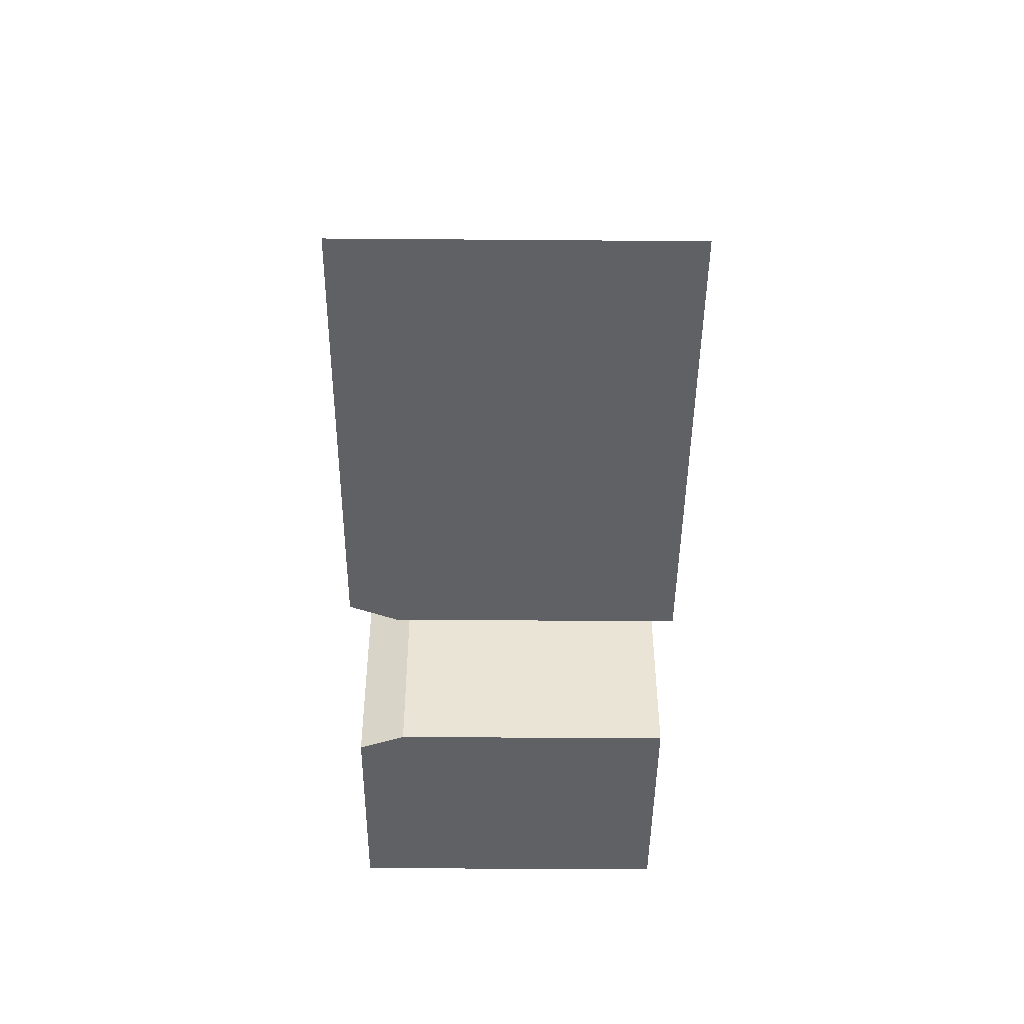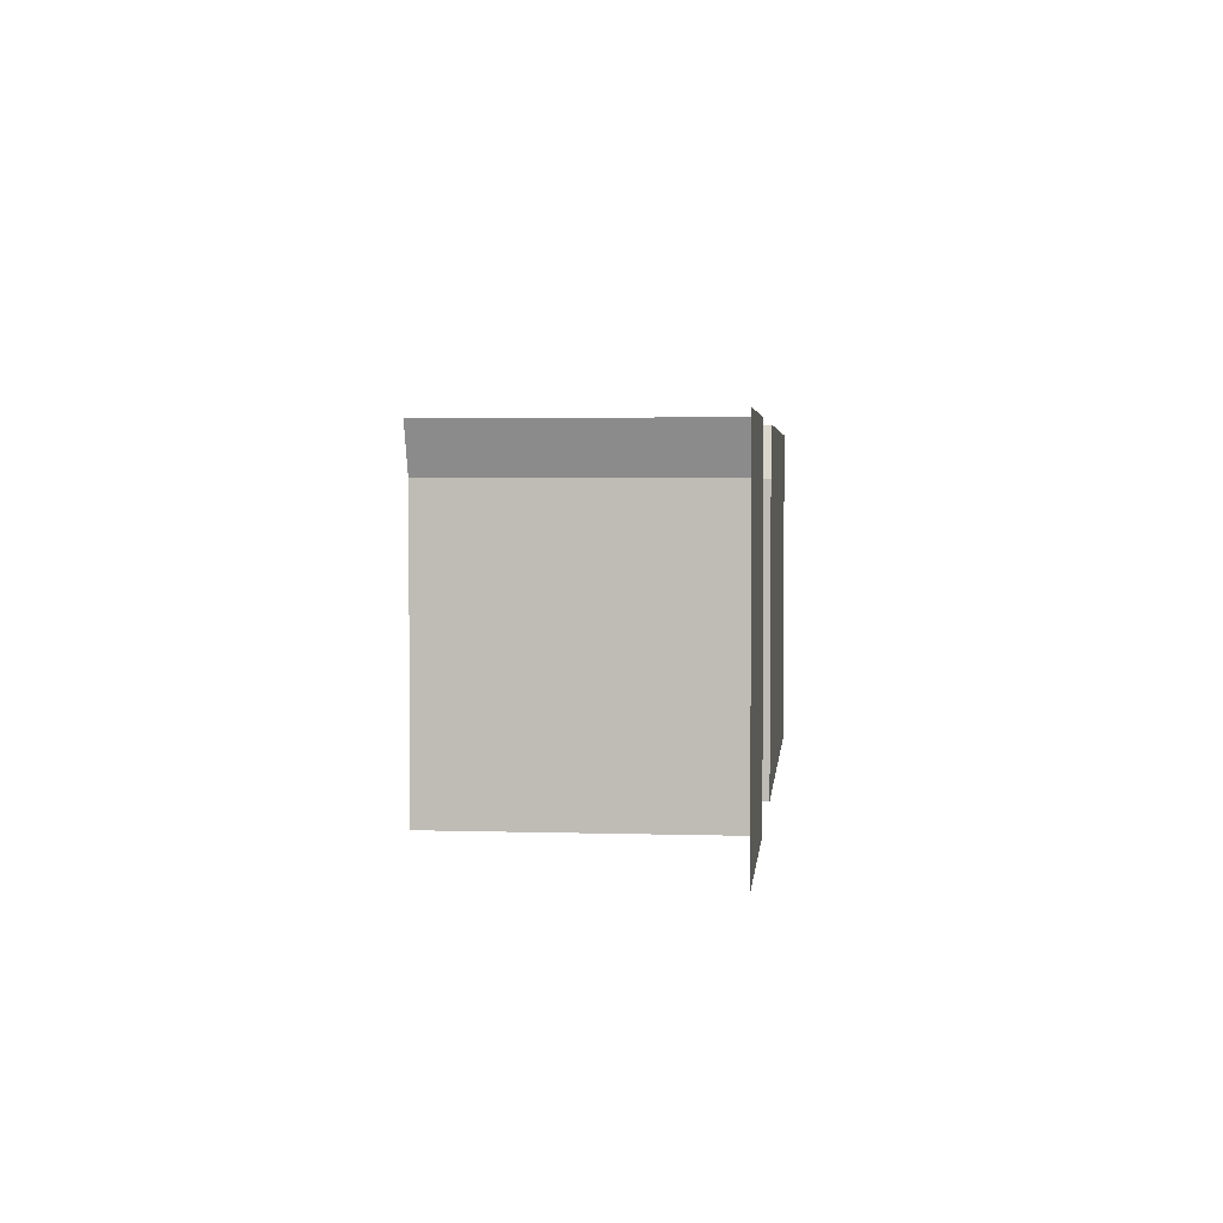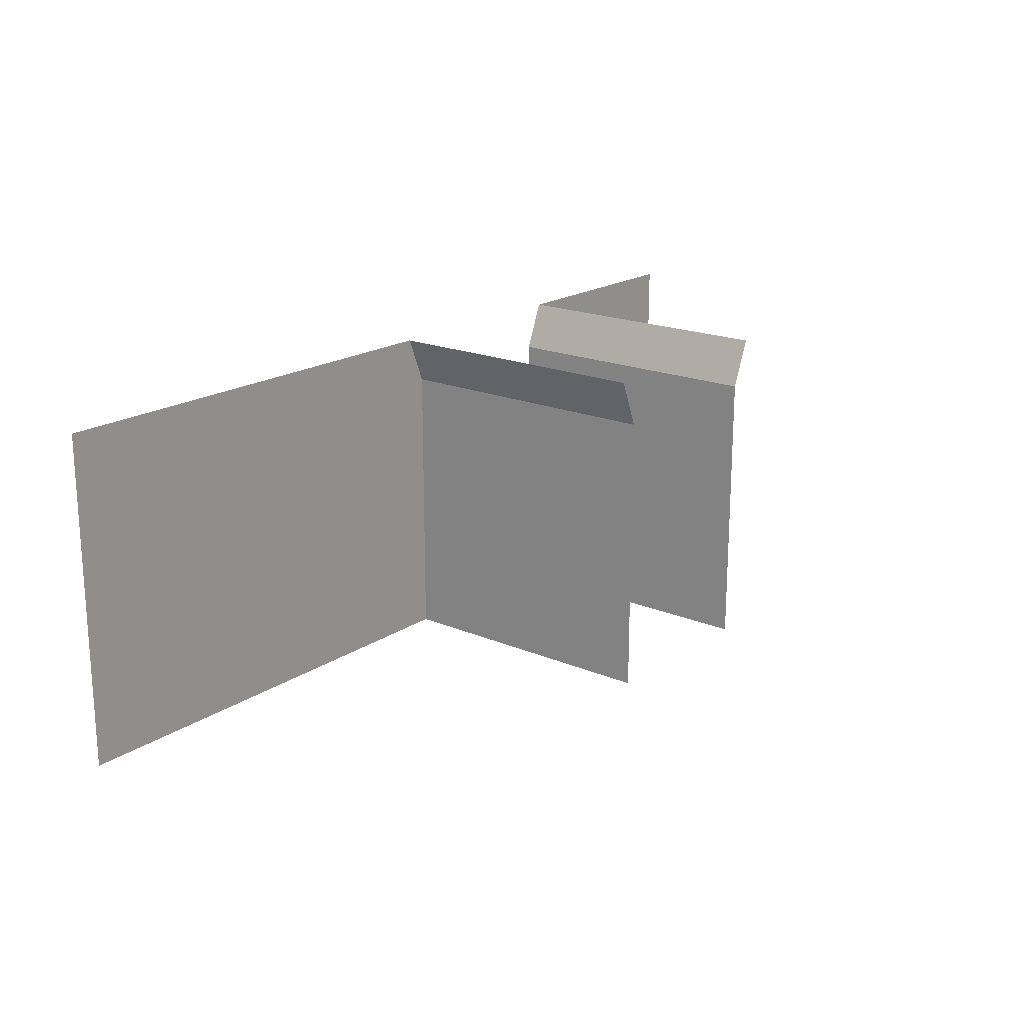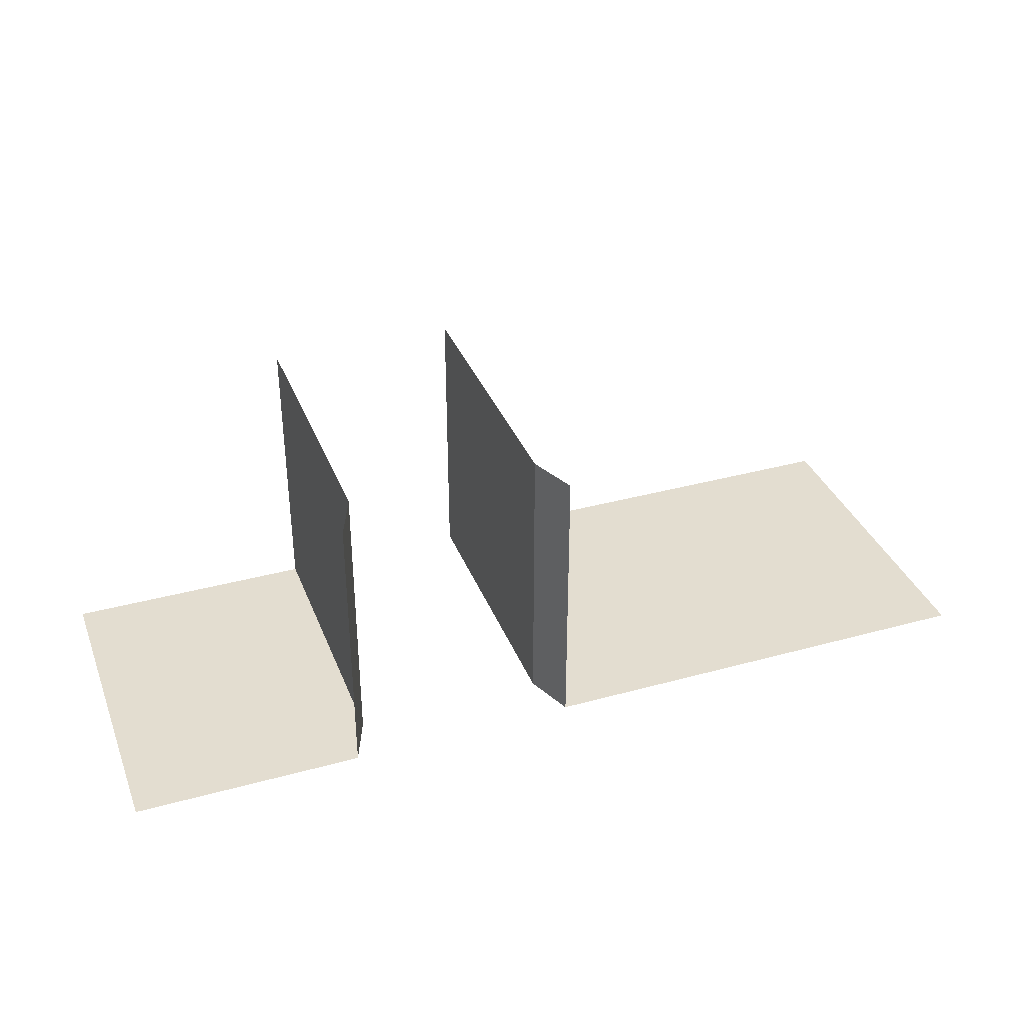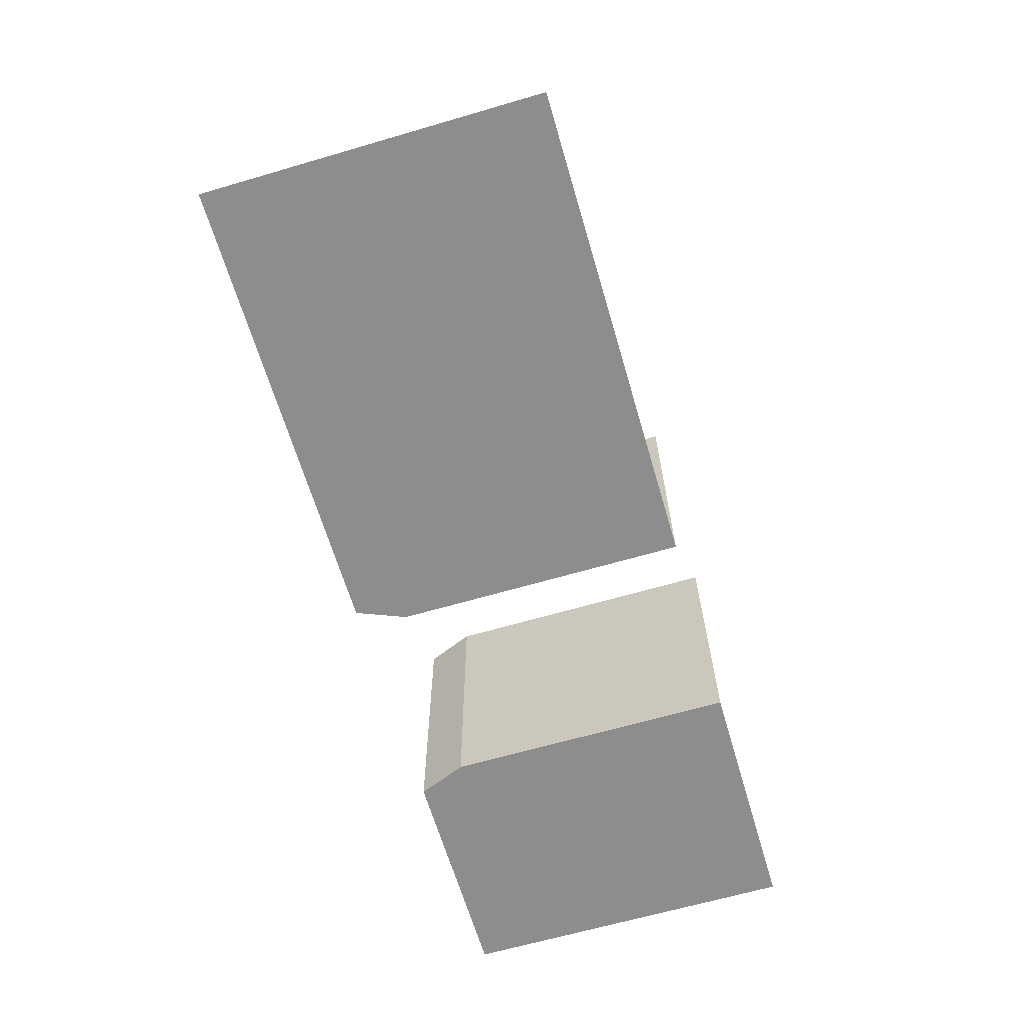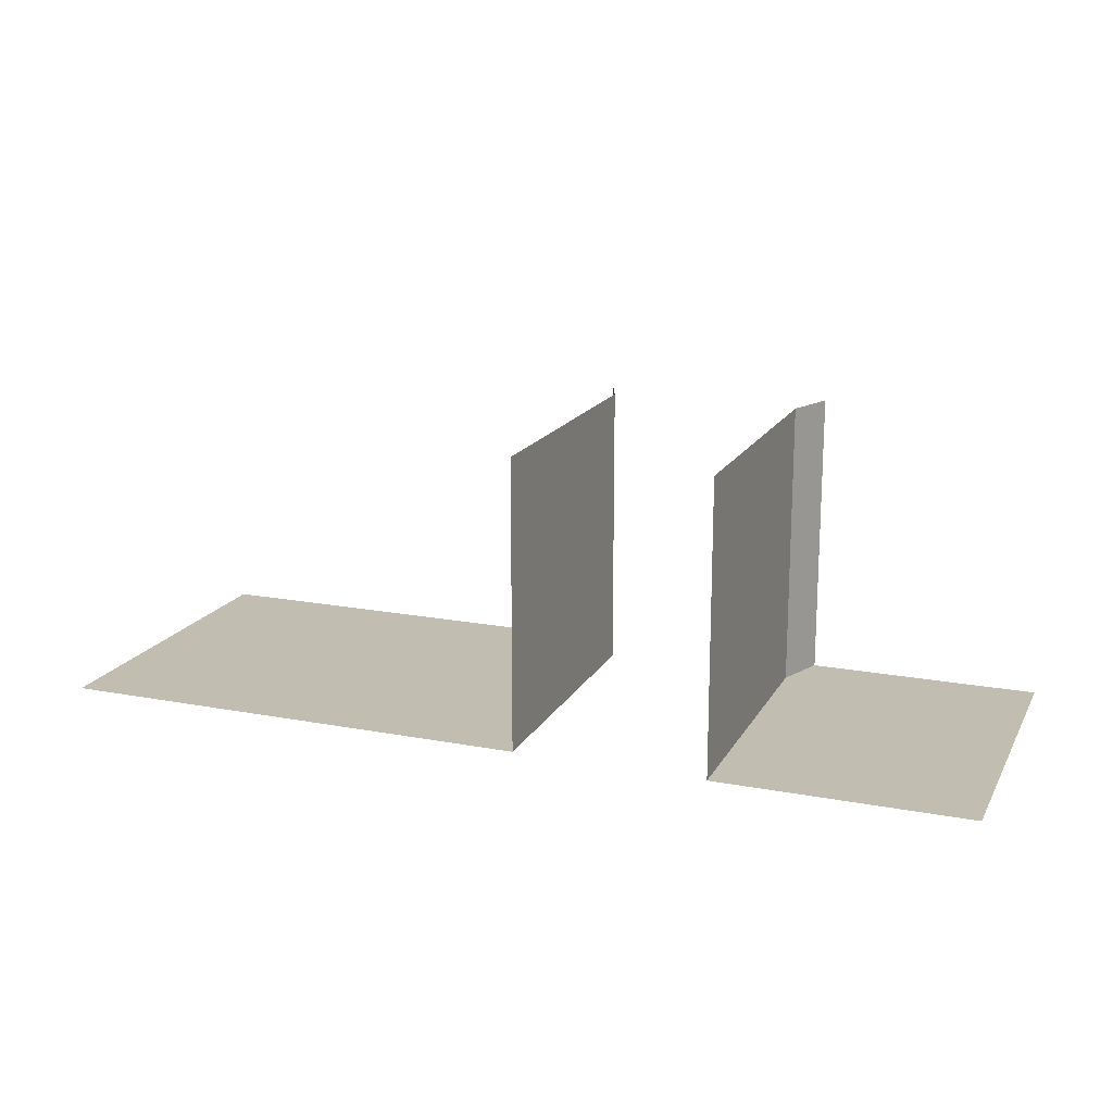
<metadata>
{"format":"obj","ext":"obj","renderer":"f3d","projection":"perspective","resolution":1024,"background":"white","views":[{"elev":-46.4,"azim":-90.5,"up":"+Z"},{"elev":3.4,"azim":95.9,"up":"+Y"},{"elev":19.0,"azim":-51.2,"up":"+Y"},{"elev":35.5,"azim":160.1,"up":"+Z"},{"elev":-64.7,"azim":-73.6,"up":"+Z"},{"elev":16.9,"azim":20.8,"up":"+Z"}]}
</metadata>
<code>
v -10 -50 -78 1
v -10 -50 -48 1
v -10 -80 -48 1
v -10 -80 -78 1
v -12 -45 -78 1
v -12 -45 -48 1
v -12 -80 -78 1
v -60 -80 -78 1
v -60 -45 -78 1
v 10 -50 -48 1
v 10 -50 -78 1
v 10 -80 -78 1
v 10 -80 -48 1
v 12 -45 -48 1
v 12 -45 -78 1
v 12 -80 -78 1
v 36 -45 -78 1
v 36 -80 -78 1
f 1 2 3
f 1 3 4
f 2 1 5
f 2 5 6
f 1 4 7
f 1 7 5
f 5 7 8
f 5 8 9
f 10 11 12
f 10 12 13
f 11 10 14
f 11 14 15
f 12 11 15
f 12 15 16
f 16 15 17
f 16 17 18

</code>
